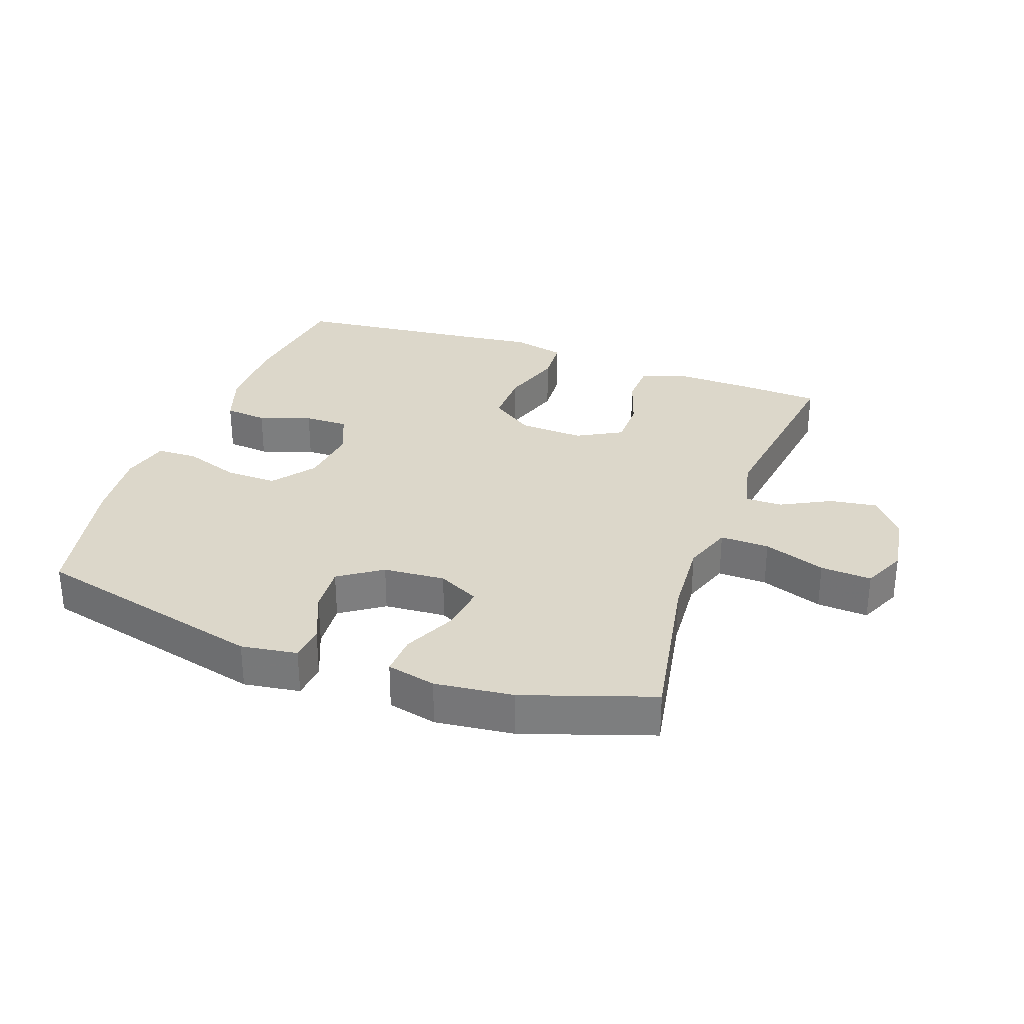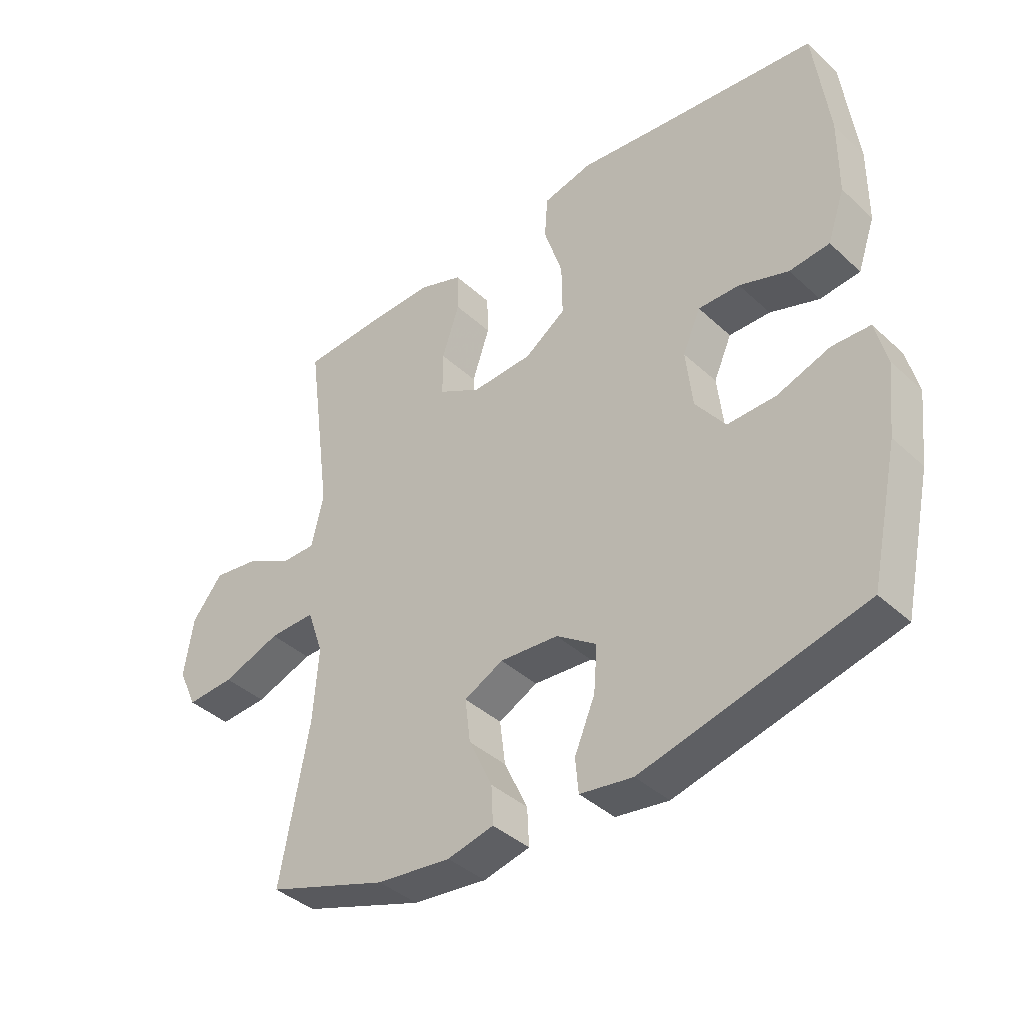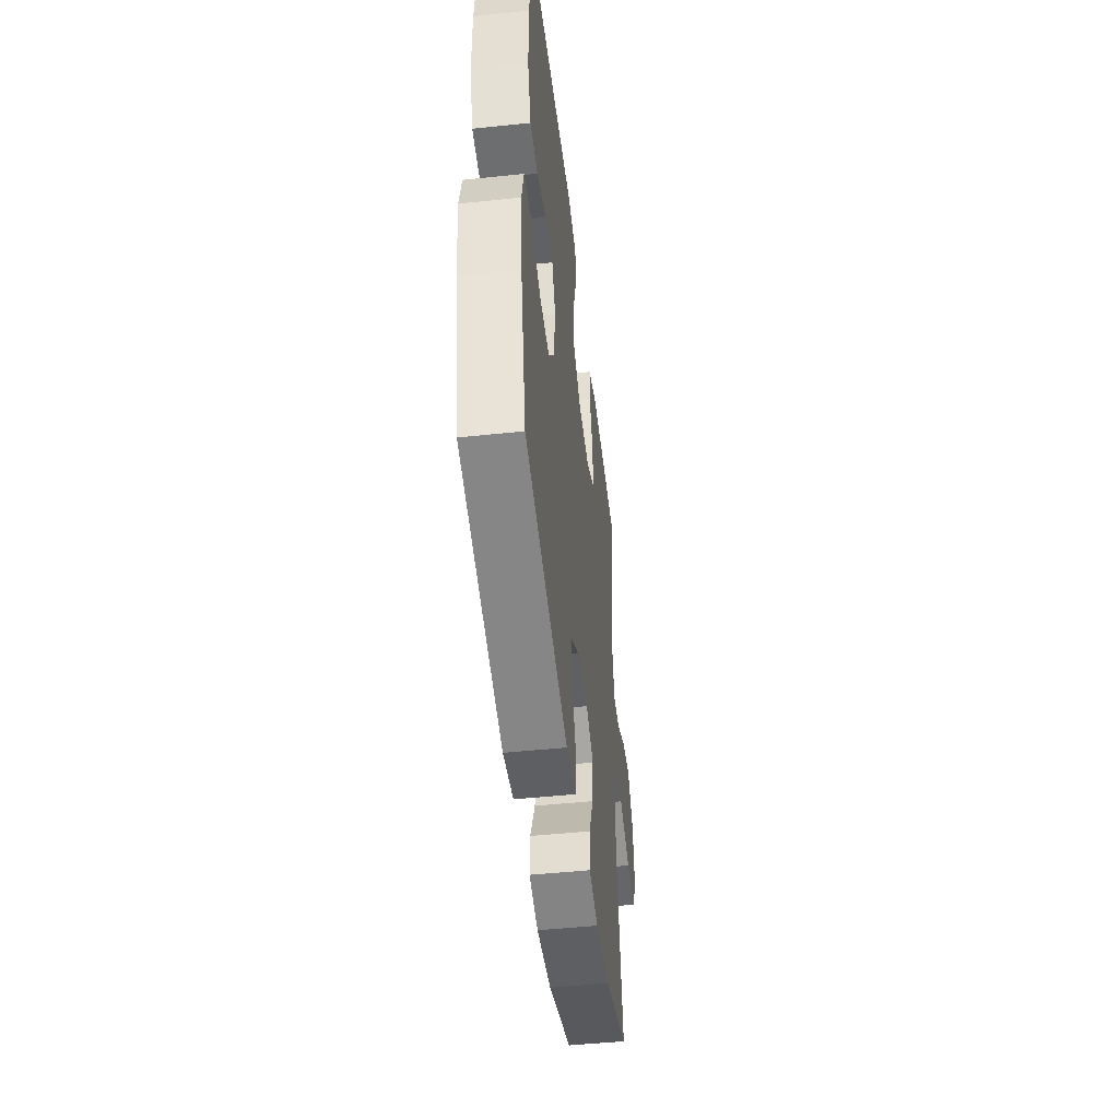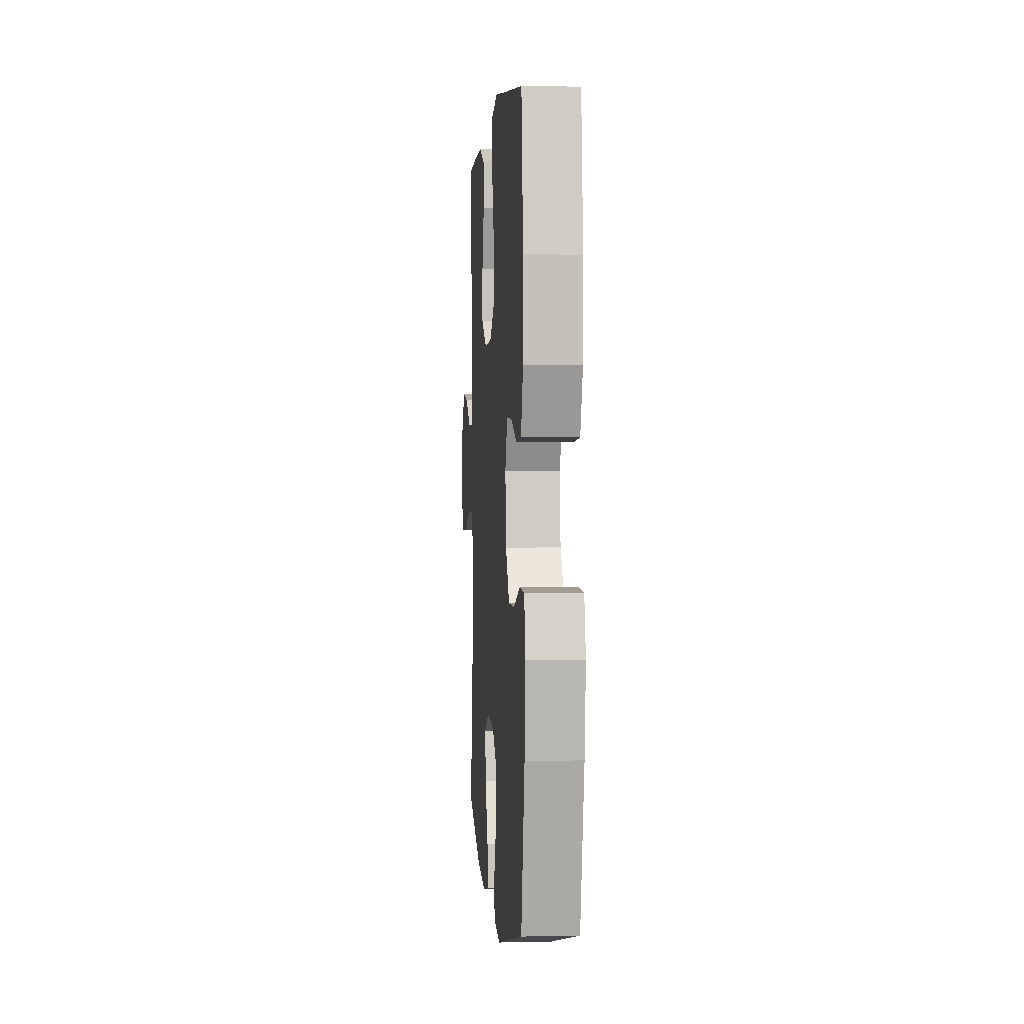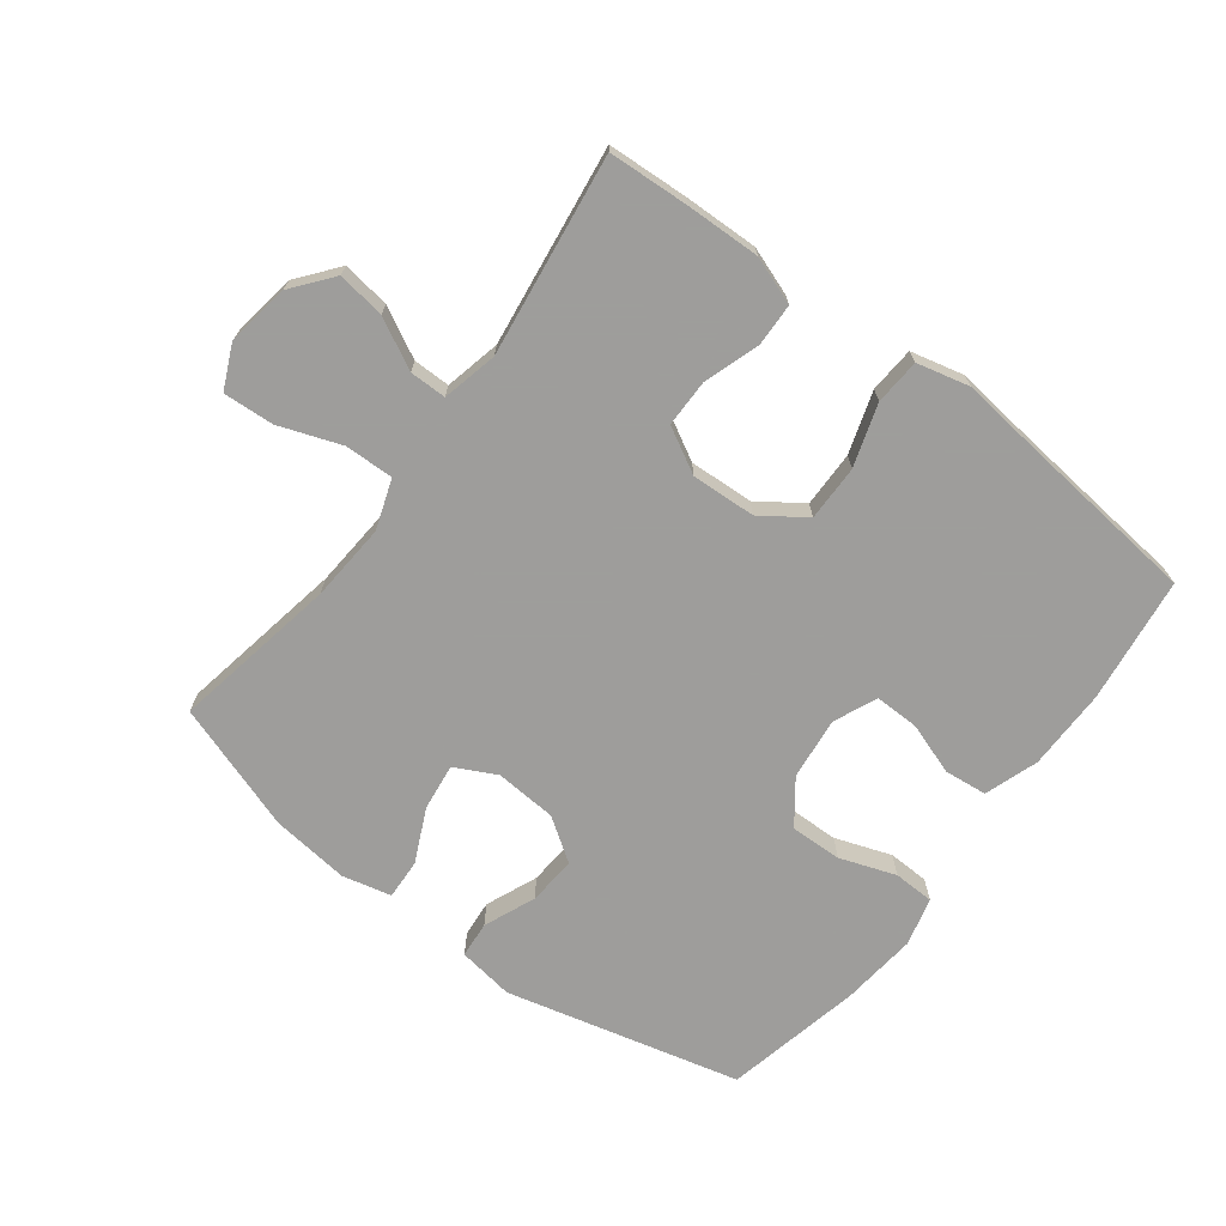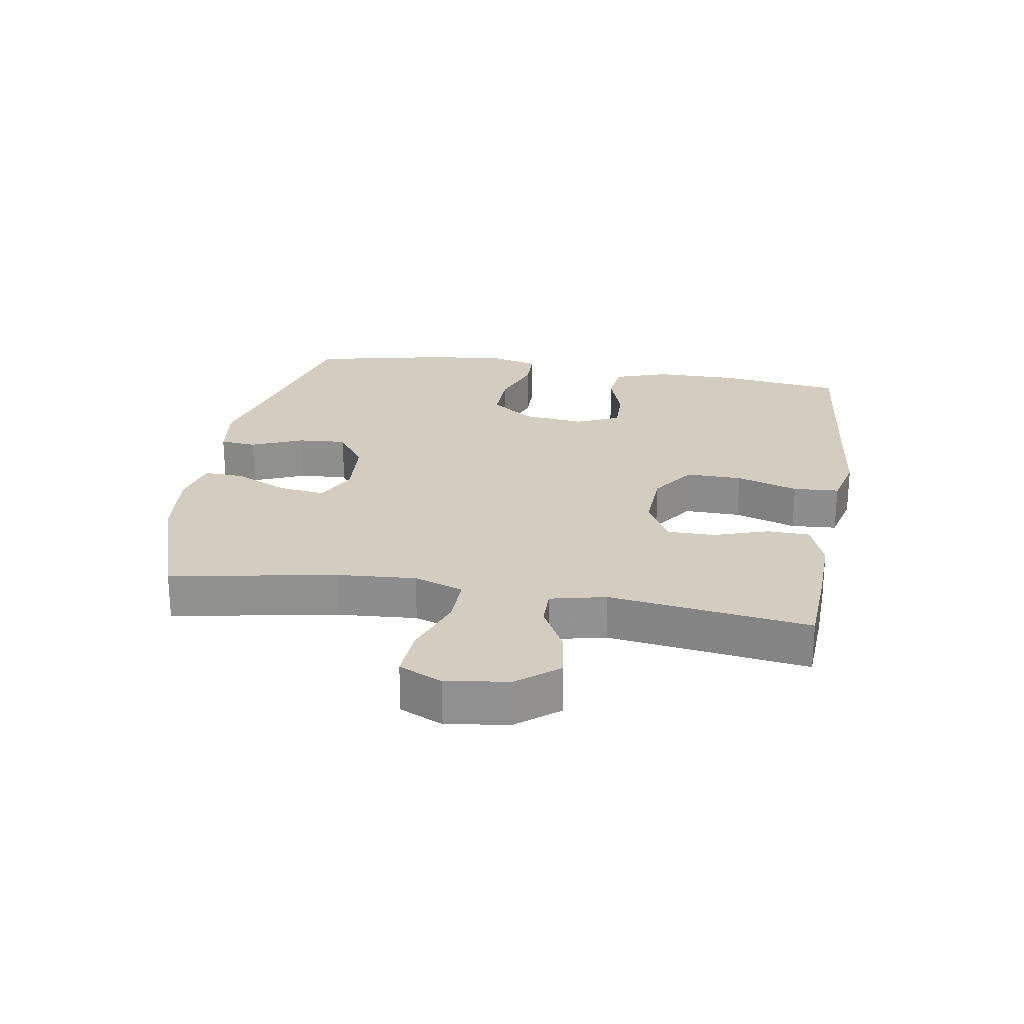
<metadata>
{"format":"obj","ext":"obj","renderer":"f3d","projection":"perspective","resolution":1024,"background":"white","views":[{"elev":30.6,"azim":-160.2,"up":"+Y"},{"elev":-39.8,"azim":41.5,"up":"+Z"},{"elev":-48.4,"azim":96.7,"up":"+Z"},{"elev":2.5,"azim":85.6,"up":"+Z"},{"elev":-70.7,"azim":-37.1,"up":"+Y"},{"elev":24.5,"azim":-80.5,"up":"+Y"}]}
</metadata>
<code>
v -0.5 0.07 0.5
v -0.373 0.07 0.507
v -0.256 0.07 0.51
v -0.181 0.07 0.483
v -0.179 0.07 0.416
v -0.208 0.07 0.329
v -0.208 0.07 0.254
v -0.137 0.07 0.215
v -0.036 0.07 0.22
v 0.033 0.07 0.268
v 0.032 0.07 0.356
v 0.001 0.07 0.453
v 0.006 0.07 0.525
v 0.089 0.07 0.545
v 0.217 0.07 0.53
v 0.5 0.07 0.5
v 0.525 0.07 0.303
v 0.524 0.07 0.175
v 0.495 0.07 0.091
v 0.428 0.07 0.084
v 0.346 0.07 0.112
v 0.277 0.07 0.113
v 0.247 0.07 0.045
v 0.258 0.07 -0.053
v 0.308 0.07 -0.12
v 0.389 0.07 -0.118
v 0.477 0.07 -0.087
v 0.541 0.07 -0.089
v 0.56 0.07 -0.165
v 0.547 0.07 -0.284
v 0.5 0.07 -0.5
v 0.132 0.07 -0.591
v 0.044 0.07 -0.578
v 0.039 0.07 -0.521
v 0.073 0.07 -0.44
v 0.079 0.07 -0.364
v 0.012 0.07 -0.318
v -0.085 0.07 -0.311
v -0.15 0.07 -0.344
v -0.141 0.07 -0.417
v -0.102 0.07 -0.501
v -0.099 0.07 -0.564
v -0.176 0.07 -0.582
v -0.299 0.07 -0.568
v -0.5 0.07 -0.5
v -0.452 0.07 -0.24
v -0.443 0.07 -0.117
v -0.47 0.07 -0.039
v -0.547 0.07 -0.041
v -0.644 0.07 -0.076
v -0.724 0.07 -0.081
v -0.755 0.07 -0.013
v -0.74 0.07 0.086
v -0.689 0.07 0.15
v -0.614 0.07 0.139
v -0.536 0.07 0.098
v -0.478 0.07 0.098
v -0.458 0.07 0.185
v -0.5 0 0.5
v -0.373 0 0.507
v -0.256 0 0.51
v -0.181 0 0.483
v -0.179 0 0.416
v -0.208 0 0.329
v -0.208 0 0.254
v -0.137 0 0.215
v -0.036 0 0.22
v 0.033 0 0.268
v 0.032 0 0.356
v 0.001 0 0.453
v 0.006 0 0.525
v 0.089 0 0.545
v 0.217 0 0.53
v 0.5 0 0.5
v 0.525 0 0.303
v 0.524 0 0.175
v 0.495 0 0.091
v 0.428 0 0.084
v 0.346 0 0.112
v 0.277 0 0.113
v 0.247 0 0.045
v 0.258 0 -0.053
v 0.308 0 -0.12
v 0.389 0 -0.118
v 0.477 0 -0.087
v 0.541 0 -0.089
v 0.56 0 -0.165
v 0.547 0 -0.284
v 0.5 0 -0.5
v 0.132 0 -0.591
v 0.044 0 -0.578
v 0.039 0 -0.521
v 0.073 0 -0.44
v 0.079 0 -0.364
v 0.012 0 -0.318
v -0.085 0 -0.311
v -0.15 0 -0.344
v -0.141 0 -0.417
v -0.102 0 -0.501
v -0.099 0 -0.564
v -0.176 0 -0.582
v -0.299 0 -0.568
v -0.5 0 -0.5
v -0.452 0 -0.24
v -0.443 0 -0.117
v -0.47 0 -0.039
v -0.547 0 -0.041
v -0.644 0 -0.076
v -0.724 0 -0.081
v -0.755 0 -0.013
v -0.74 0 0.086
v -0.689 0 0.15
v -0.614 0 0.139
v -0.536 0 0.098
v -0.478 0 0.098
v -0.458 0 0.185
f 53 54 55 56
f 53 56 57
f 52 53 57
f 49 50 51 52
f 48 49 52 57
f 47 48 57 58
f 43 44 45 46
f 43 46 47
f 40 41 42 43
f 39 40 43 47
f 38 39 47 58
f 32 33 34 35
f 32 35 36
f 31 32 36
f 30 31 36 37
f 26 27 28 29
f 25 26 29 30
f 18 19 20 21
f 18 21 22
f 15 16 17 18
f 15 18 22
f 14 15 22 23
f 11 12 13 14
f 10 11 14 23
f 3 4 5 6
f 3 6 7
f 2 3 7
f 1 2 7
f 58 1 7
f 38 58 7 8
f 25 30 37 38
f 24 25 38 8
f 9 10 23 24
f 8 9 24
f 114 113 112 111
f 115 114 111
f 115 111 110
f 110 109 108 107
f 115 110 107 106
f 116 115 106 105
f 104 103 102 101
f 105 104 101
f 101 100 99 98
f 105 101 98 97
f 116 105 97 96
f 93 92 91 90
f 94 93 90
f 94 90 89
f 95 94 89 88
f 87 86 85 84
f 88 87 84 83
f 79 78 77 76
f 80 79 76
f 76 75 74 73
f 80 76 73
f 81 80 73 72
f 72 71 70 69
f 81 72 69 68
f 64 63 62 61
f 65 64 61
f 65 61 60
f 65 60 59
f 65 59 116
f 66 65 116 96
f 96 95 88 83
f 66 96 83 82
f 82 81 68 67
f 82 67 66
f 1 59 60 2
f 2 60 61 3
f 3 61 62 4
f 4 62 63 5
f 5 63 64 6
f 6 64 65 7
f 7 65 66 8
f 8 66 67 9
f 9 67 68 10
f 10 68 69 11
f 11 69 70 12
f 12 70 71 13
f 13 71 72 14
f 14 72 73 15
f 15 73 74 16
f 16 74 75 17
f 17 75 76 18
f 18 76 77 19
f 19 77 78 20
f 20 78 79 21
f 21 79 80 22
f 22 80 81 23
f 23 81 82 24
f 24 82 83 25
f 25 83 84 26
f 26 84 85 27
f 27 85 86 28
f 28 86 87 29
f 29 87 88 30
f 30 88 89 31
f 31 89 90 32
f 32 90 91 33
f 33 91 92 34
f 34 92 93 35
f 35 93 94 36
f 36 94 95 37
f 37 95 96 38
f 38 96 97 39
f 39 97 98 40
f 40 98 99 41
f 41 99 100 42
f 42 100 101 43
f 43 101 102 44
f 44 102 103 45
f 45 103 104 46
f 46 104 105 47
f 47 105 106 48
f 48 106 107 49
f 49 107 108 50
f 50 108 109 51
f 51 109 110 52
f 52 110 111 53
f 53 111 112 54
f 54 112 113 55
f 55 113 114 56
f 56 114 115 57
f 57 115 116 58
f 58 116 59 1

</code>
